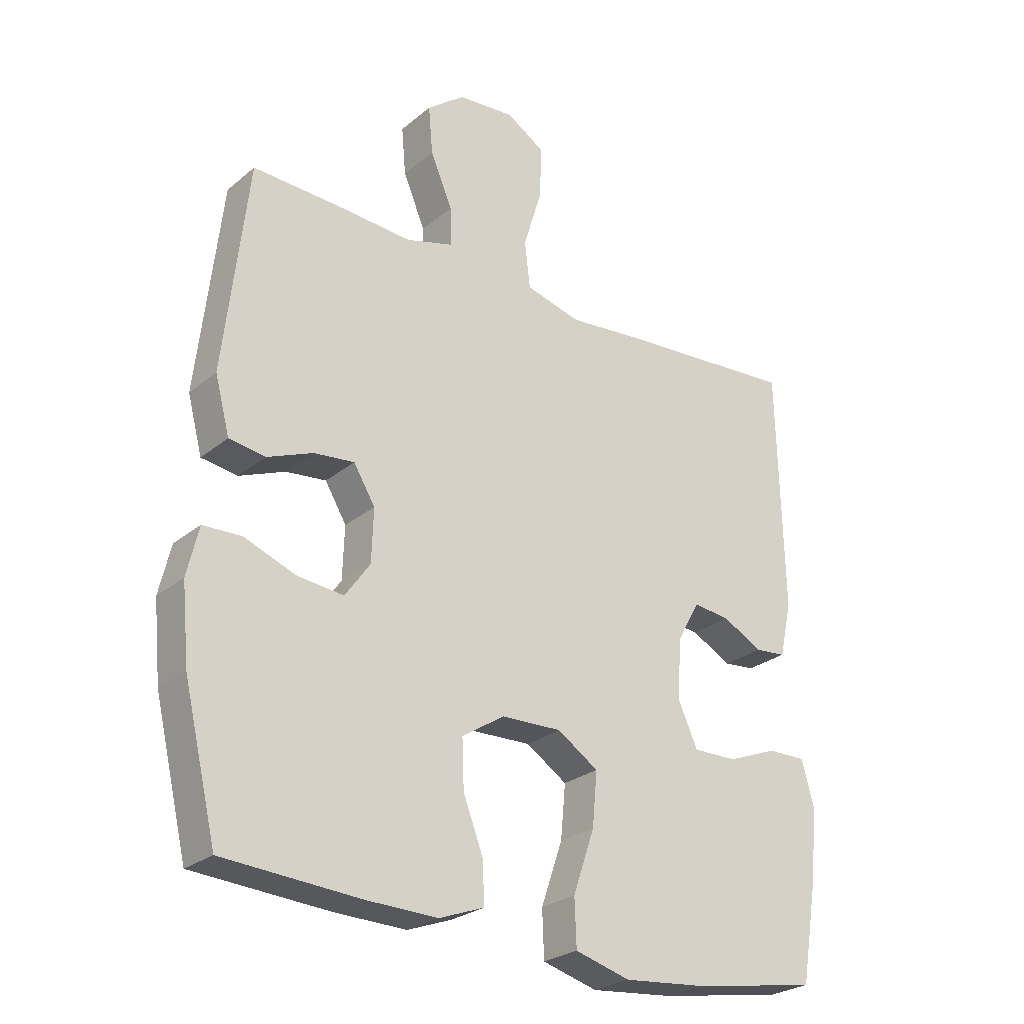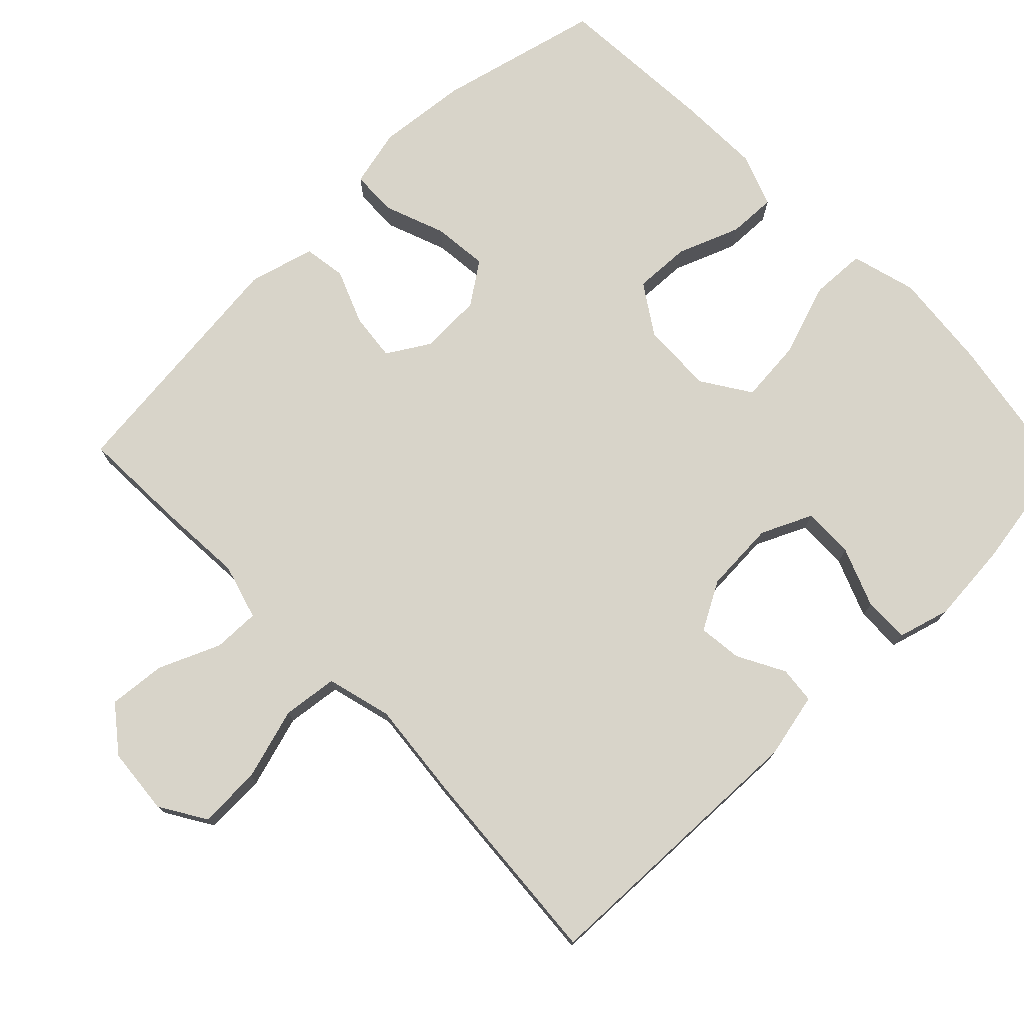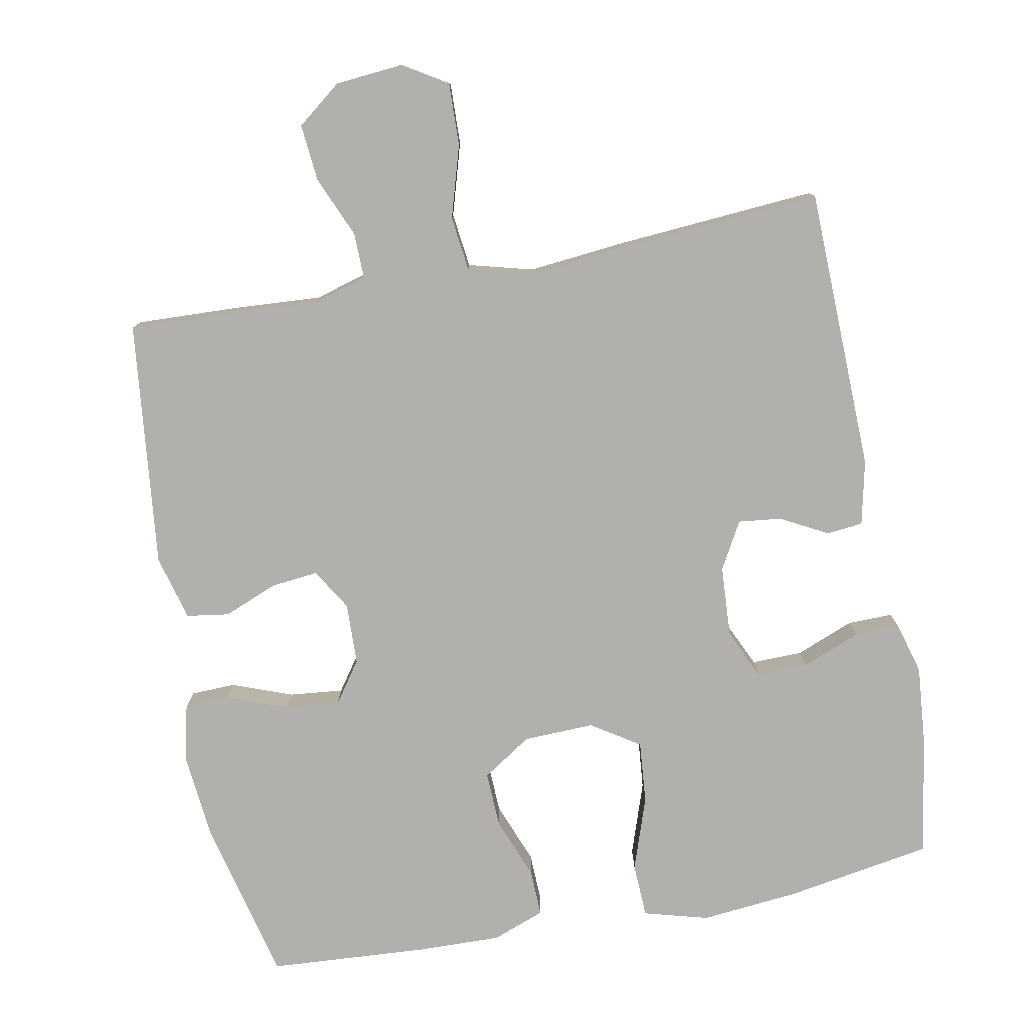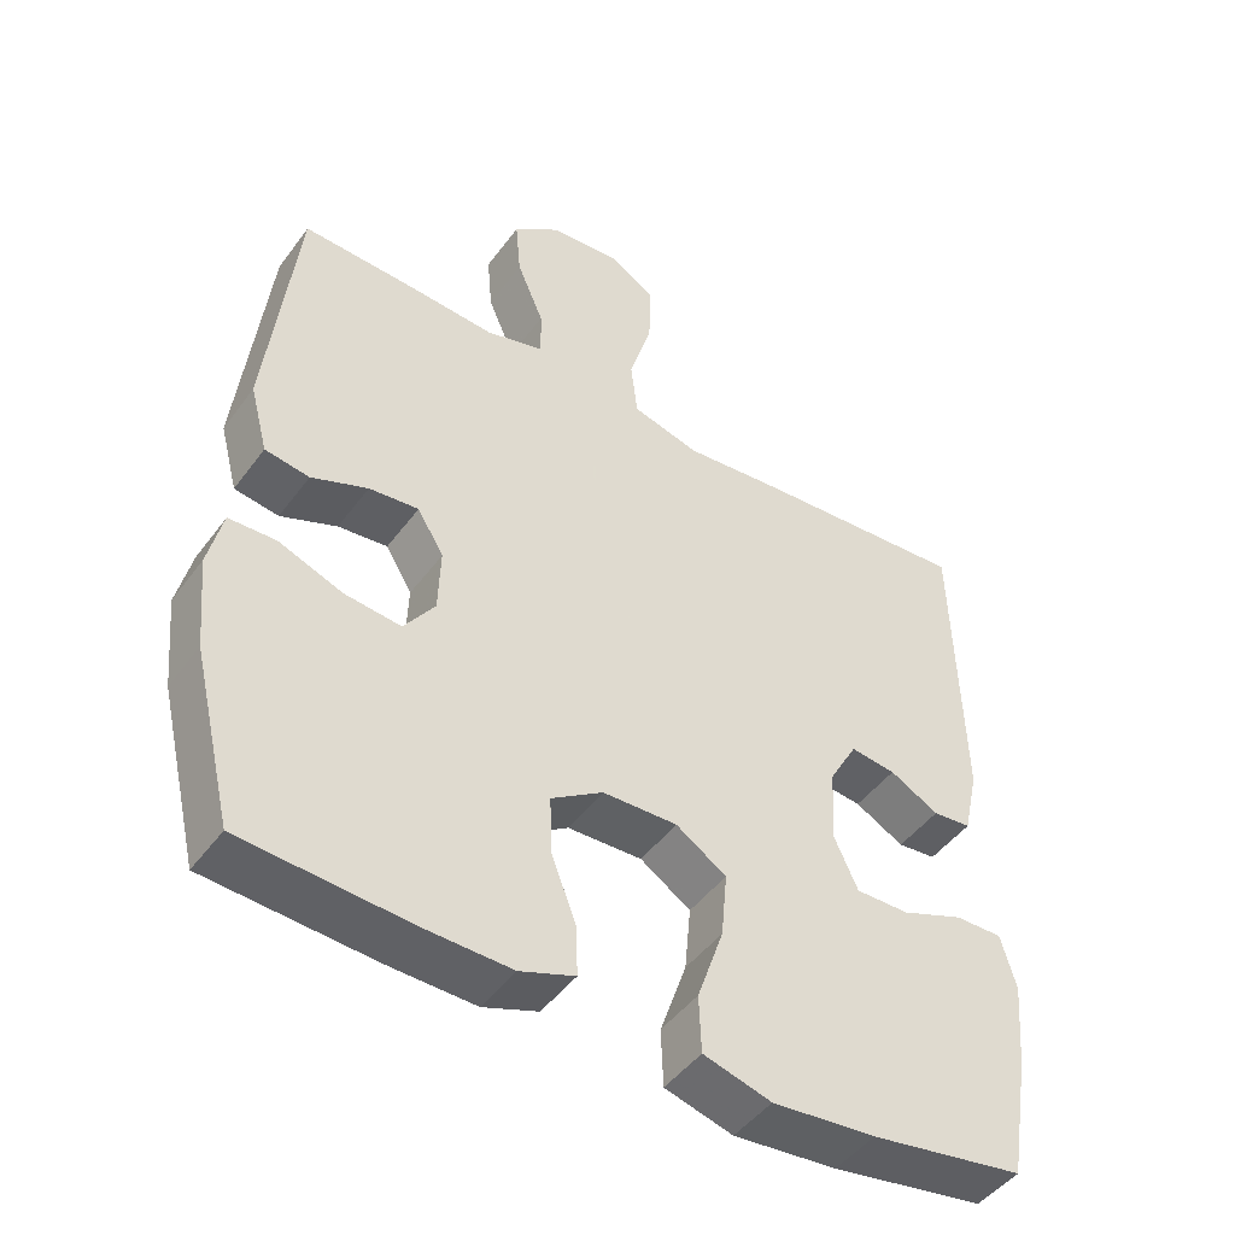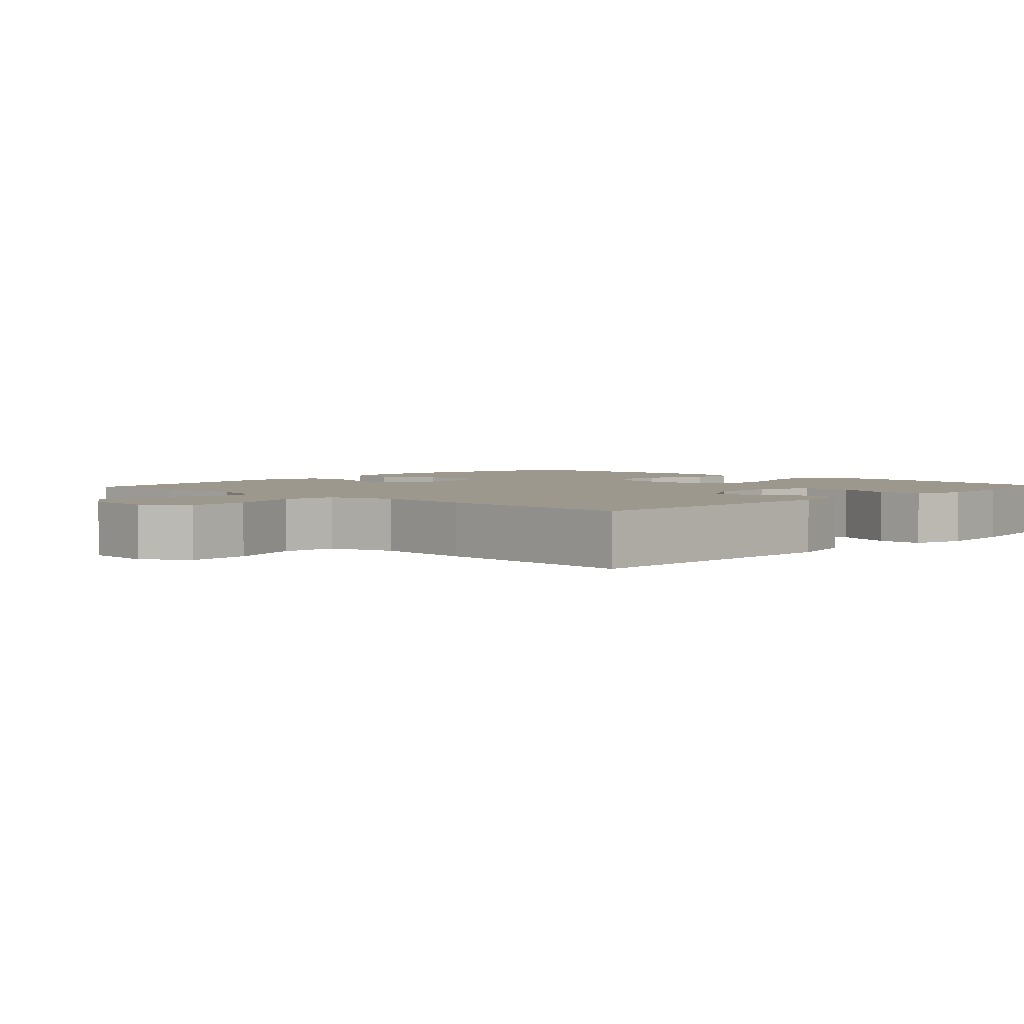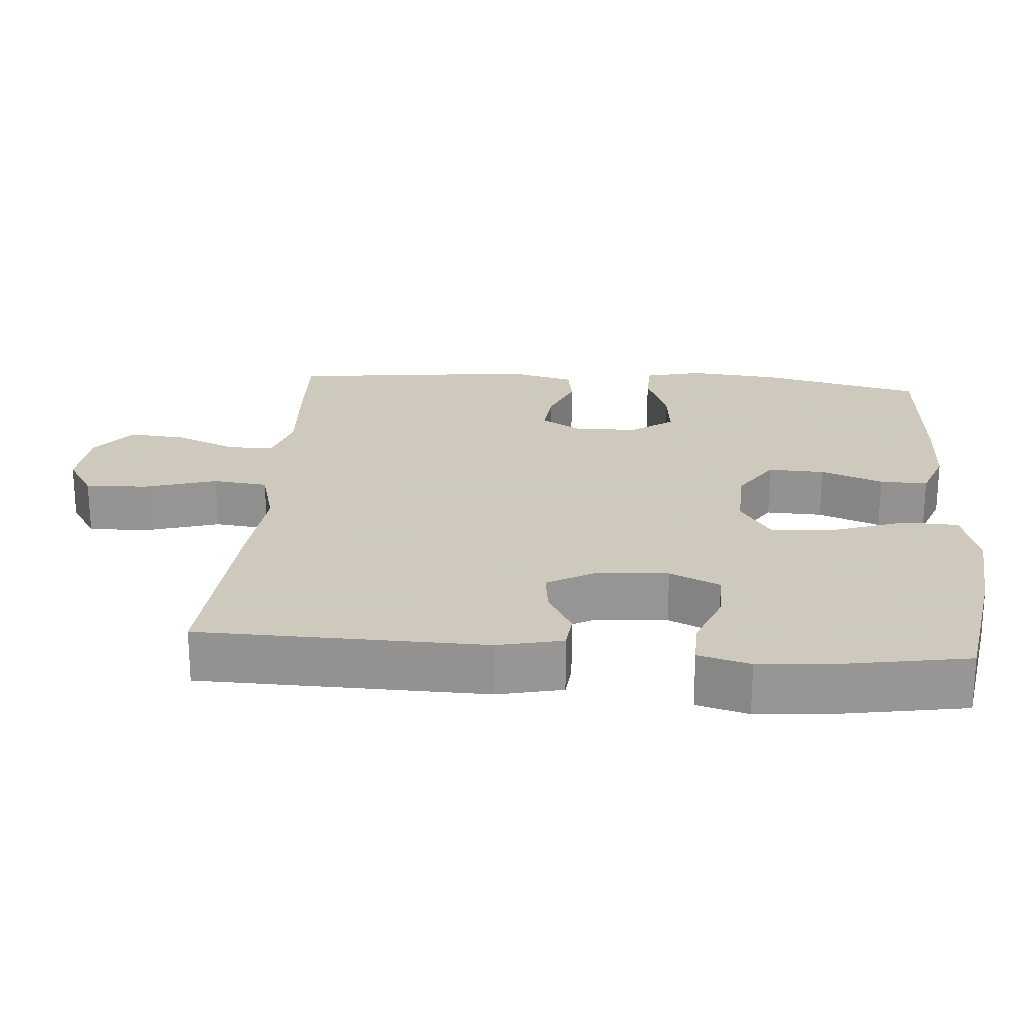
<metadata>
{"format":"obj","ext":"obj","renderer":"f3d","projection":"perspective","resolution":1024,"background":"white","views":[{"elev":-26.1,"azim":-38.0,"up":"+Z"},{"elev":75.3,"azim":46.0,"up":"+Y"},{"elev":-78.6,"azim":10.9,"up":"+Y"},{"elev":-46.7,"azim":-34.3,"up":"+Z"},{"elev":3.1,"azim":42.8,"up":"+Y"},{"elev":22.6,"azim":94.4,"up":"+Y"}]}
</metadata>
<code>
v -0.5 0.07 0.5
v -0.354 0.07 0.494
v -0.234 0.07 0.486
v -0.157 0.07 0.508
v -0.158 0.07 0.572
v -0.194 0.07 0.657
v -0.201 0.07 0.736
v -0.139 0.07 0.784
v -0.046 0.07 0.792
v 0.017 0.07 0.753
v 0.014 0.07 0.667
v -0.016 0.07 0.567
v -0.007 0.07 0.491
v 0.083 0.07 0.467
v 0.218 0.07 0.48
v 0.5 0.07 0.5
v 0.509 0.07 0.105
v 0.489 0.07 0.015
v 0.438 0.07 0.01
v 0.373 0.07 0.045
v 0.313 0.07 0.052
v 0.276 0.07 -0.014
v 0.27 0.07 -0.113
v 0.302 0.07 -0.183
v 0.373 0.07 -0.182
v 0.455 0.07 -0.15
v 0.518 0.07 -0.149
v 0.538 0.07 -0.221
v 0.528 0.07 -0.334
v 0.5 0.07 -0.5
v 0.296 0.07 -0.534
v 0.159 0.07 -0.547
v 0.069 0.07 -0.522
v 0.066 0.07 -0.446
v 0.101 0.07 -0.344
v 0.109 0.07 -0.257
v 0.042 0.07 -0.213
v -0.057 0.07 -0.216
v -0.126 0.07 -0.261
v -0.123 0.07 -0.339
v -0.09 0.07 -0.425
v -0.088 0.07 -0.491
v -0.161 0.07 -0.518
v -0.277 0.07 -0.515
v -0.5 0.07 -0.5
v -0.554 0.07 -0.274
v -0.566 0.07 -0.15
v -0.547 0.07 -0.07
v -0.484 0.07 -0.068
v -0.4 0.07 -0.1
v -0.324 0.07 -0.108
v -0.283 0.07 -0.05
v -0.28 0.07 0.036
v -0.315 0.07 0.094
v -0.381 0.07 0.087
v -0.456 0.07 0.057
v -0.515 0.07 0.066
v -0.539 0.07 0.157
v -0.5 0 0.5
v -0.354 0 0.494
v -0.234 0 0.486
v -0.157 0 0.508
v -0.158 0 0.572
v -0.194 0 0.657
v -0.201 0 0.736
v -0.139 0 0.784
v -0.046 0 0.792
v 0.017 0 0.753
v 0.014 0 0.667
v -0.016 0 0.567
v -0.007 0 0.491
v 0.083 0 0.467
v 0.218 0 0.48
v 0.5 0 0.5
v 0.509 0 0.105
v 0.489 0 0.015
v 0.438 0 0.01
v 0.373 0 0.045
v 0.313 0 0.052
v 0.276 0 -0.014
v 0.27 0 -0.113
v 0.302 0 -0.183
v 0.373 0 -0.182
v 0.455 0 -0.15
v 0.518 0 -0.149
v 0.538 0 -0.221
v 0.528 0 -0.334
v 0.5 0 -0.5
v 0.296 0 -0.534
v 0.159 0 -0.547
v 0.069 0 -0.522
v 0.066 0 -0.446
v 0.101 0 -0.344
v 0.109 0 -0.257
v 0.042 0 -0.213
v -0.057 0 -0.216
v -0.126 0 -0.261
v -0.123 0 -0.339
v -0.09 0 -0.425
v -0.088 0 -0.491
v -0.161 0 -0.518
v -0.277 0 -0.515
v -0.5 0 -0.5
v -0.554 0 -0.274
v -0.566 0 -0.15
v -0.547 0 -0.07
v -0.484 0 -0.068
v -0.4 0 -0.1
v -0.324 0 -0.108
v -0.283 0 -0.05
v -0.28 0 0.036
v -0.315 0 0.094
v -0.381 0 0.087
v -0.456 0 0.057
v -0.515 0 0.066
v -0.539 0 0.157
f 55 56 57 58
f 54 55 58 1
f 53 54 1 2
f 47 48 49 50
f 47 50 51
f 46 47 51
f 45 46 51
f 44 45 51 52
f 40 41 42 43
f 39 40 43 44
f 32 33 34 35
f 32 35 36
f 31 32 36
f 30 31 36
f 29 30 36 37
f 25 26 27 28
f 24 25 28 29
f 17 18 19 20
f 17 20 21
f 14 15 16 17
f 13 14 17 21
f 9 10 11 12
f 9 12 13
f 8 9 13
f 5 6 7 8
f 4 5 8 13
f 3 4 13 21
f 53 2 3 21
f 39 44 52 53
f 38 39 53 21
f 24 29 37
f 23 24 37 38
f 22 23 38
f 21 22 38
f 116 115 114 113
f 59 116 113 112
f 60 59 112 111
f 108 107 106 105
f 109 108 105
f 109 105 104
f 109 104 103
f 110 109 103 102
f 101 100 99 98
f 102 101 98 97
f 93 92 91 90
f 94 93 90
f 94 90 89
f 94 89 88
f 95 94 88 87
f 86 85 84 83
f 87 86 83 82
f 78 77 76 75
f 79 78 75
f 75 74 73 72
f 79 75 72 71
f 70 69 68 67
f 71 70 67
f 71 67 66
f 66 65 64 63
f 71 66 63 62
f 79 71 62 61
f 79 61 60 111
f 111 110 102 97
f 79 111 97 96
f 95 87 82
f 96 95 82 81
f 96 81 80
f 96 80 79
f 1 59 60 2
f 2 60 61 3
f 3 61 62 4
f 4 62 63 5
f 5 63 64 6
f 6 64 65 7
f 7 65 66 8
f 8 66 67 9
f 9 67 68 10
f 10 68 69 11
f 11 69 70 12
f 12 70 71 13
f 13 71 72 14
f 14 72 73 15
f 15 73 74 16
f 16 74 75 17
f 17 75 76 18
f 18 76 77 19
f 19 77 78 20
f 20 78 79 21
f 21 79 80 22
f 22 80 81 23
f 23 81 82 24
f 24 82 83 25
f 25 83 84 26
f 26 84 85 27
f 27 85 86 28
f 28 86 87 29
f 29 87 88 30
f 30 88 89 31
f 31 89 90 32
f 32 90 91 33
f 33 91 92 34
f 34 92 93 35
f 35 93 94 36
f 36 94 95 37
f 37 95 96 38
f 38 96 97 39
f 39 97 98 40
f 40 98 99 41
f 41 99 100 42
f 42 100 101 43
f 43 101 102 44
f 44 102 103 45
f 45 103 104 46
f 46 104 105 47
f 47 105 106 48
f 48 106 107 49
f 49 107 108 50
f 50 108 109 51
f 51 109 110 52
f 52 110 111 53
f 53 111 112 54
f 54 112 113 55
f 55 113 114 56
f 56 114 115 57
f 57 115 116 58
f 58 116 59 1

</code>
